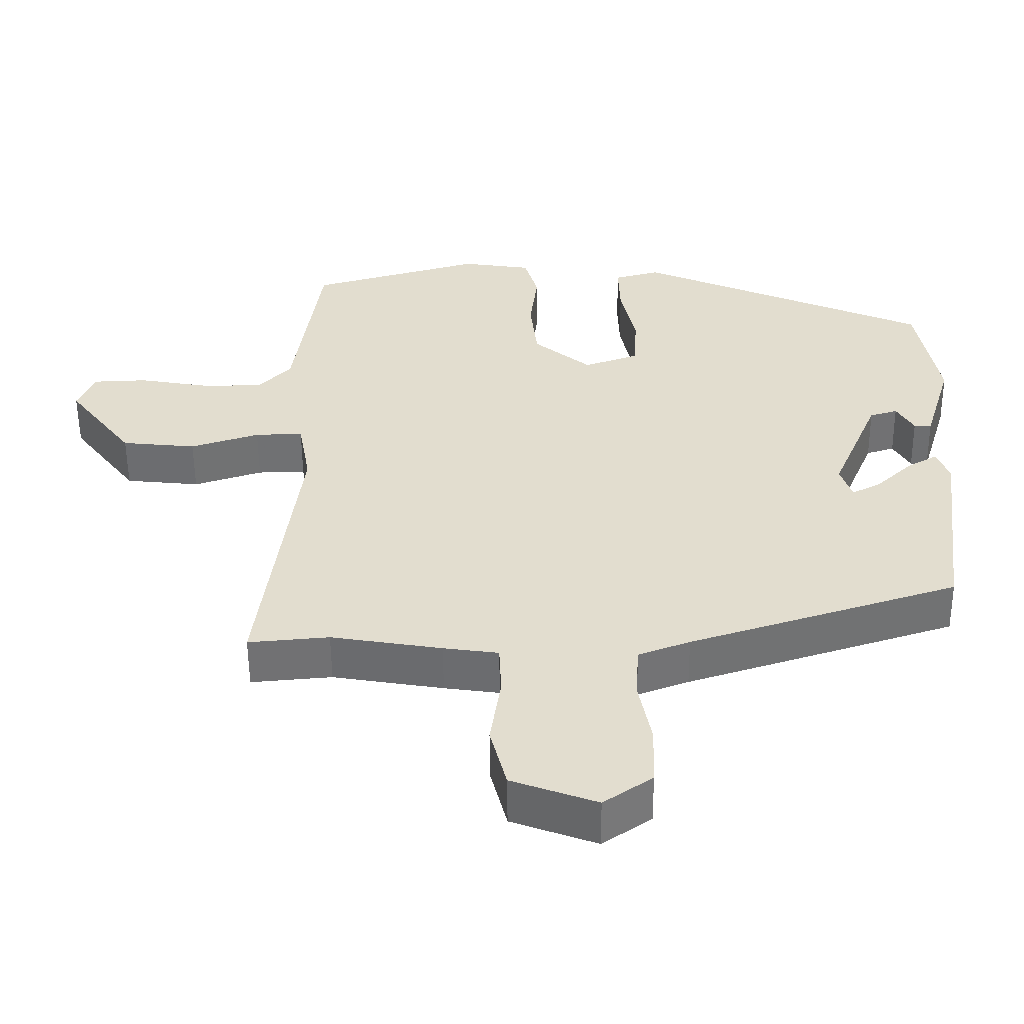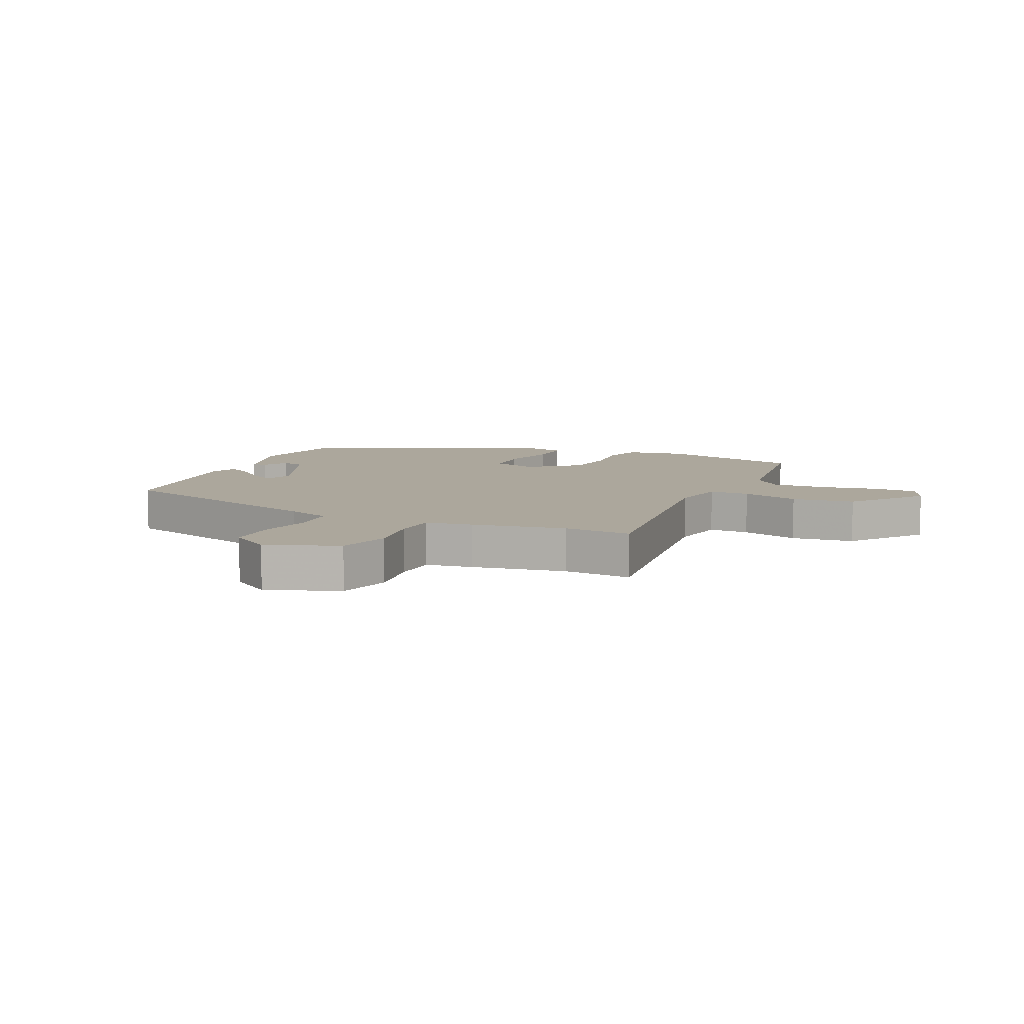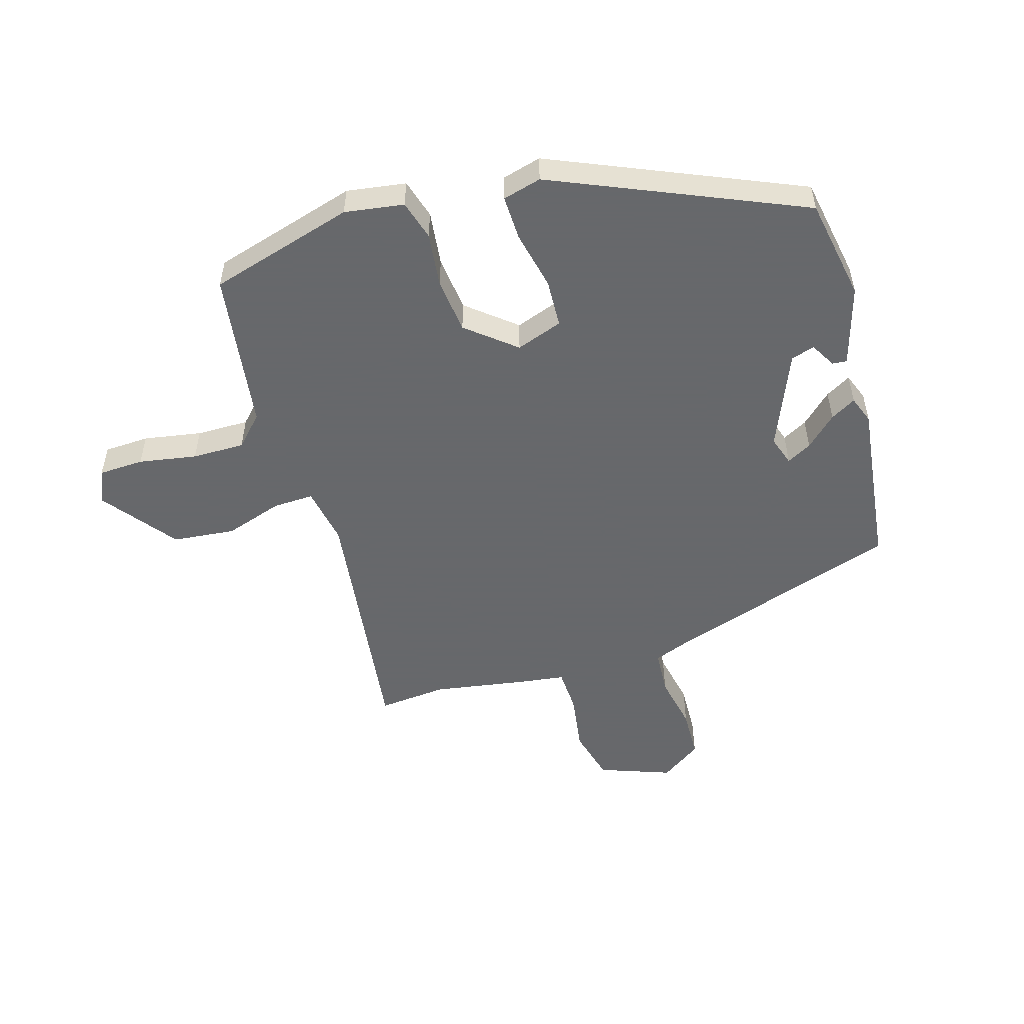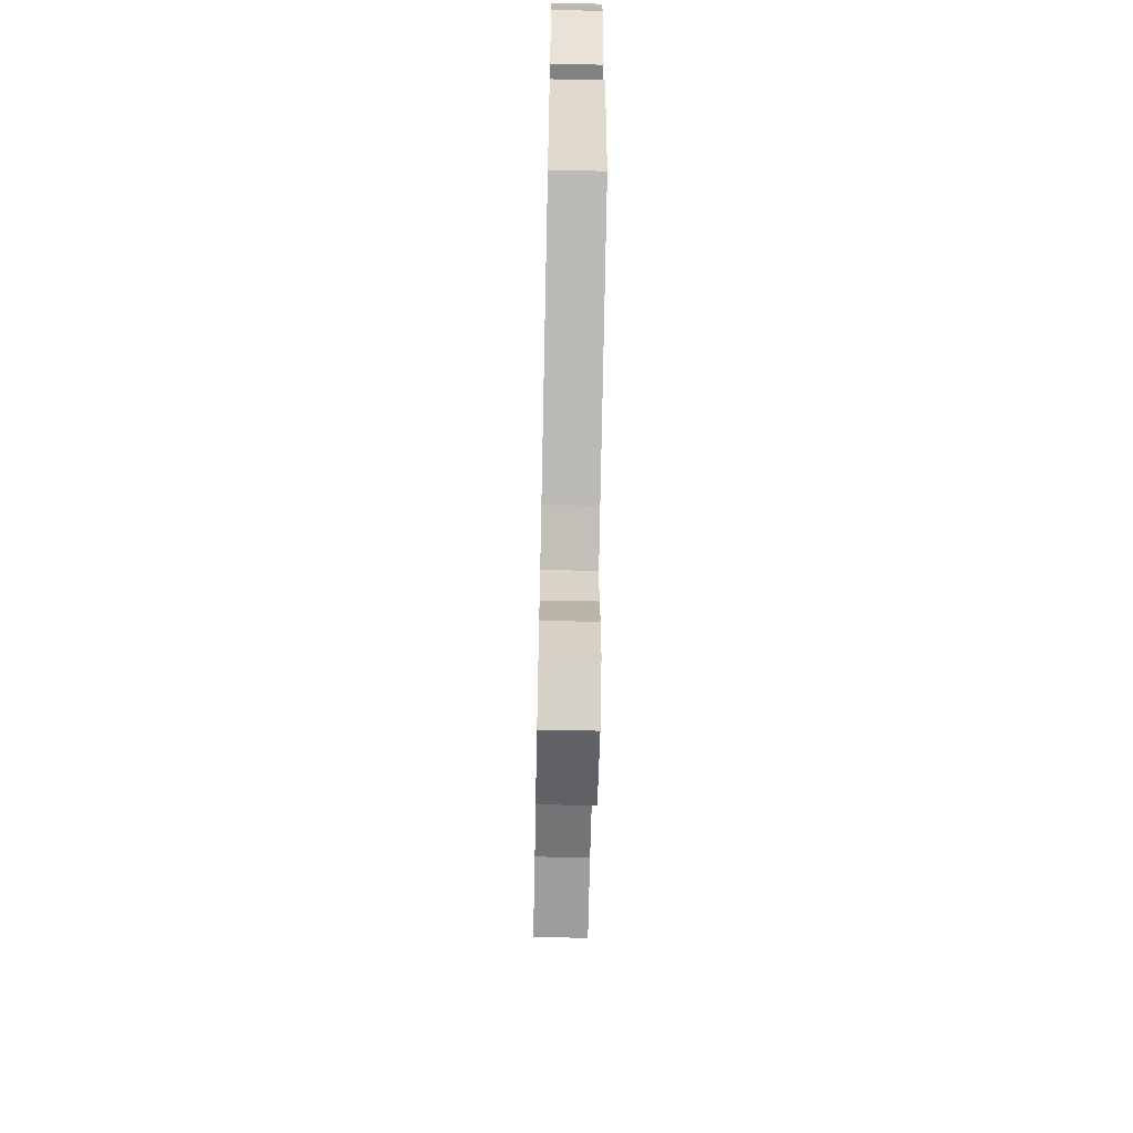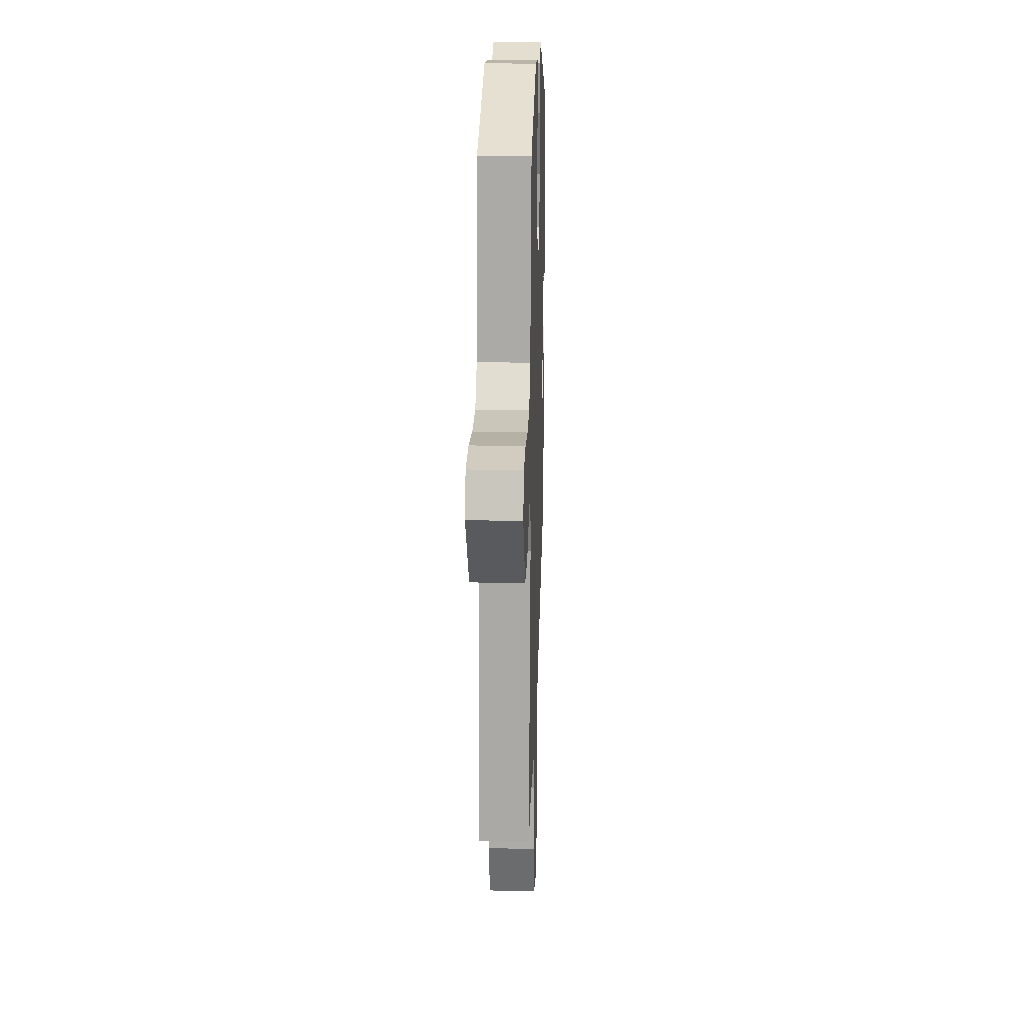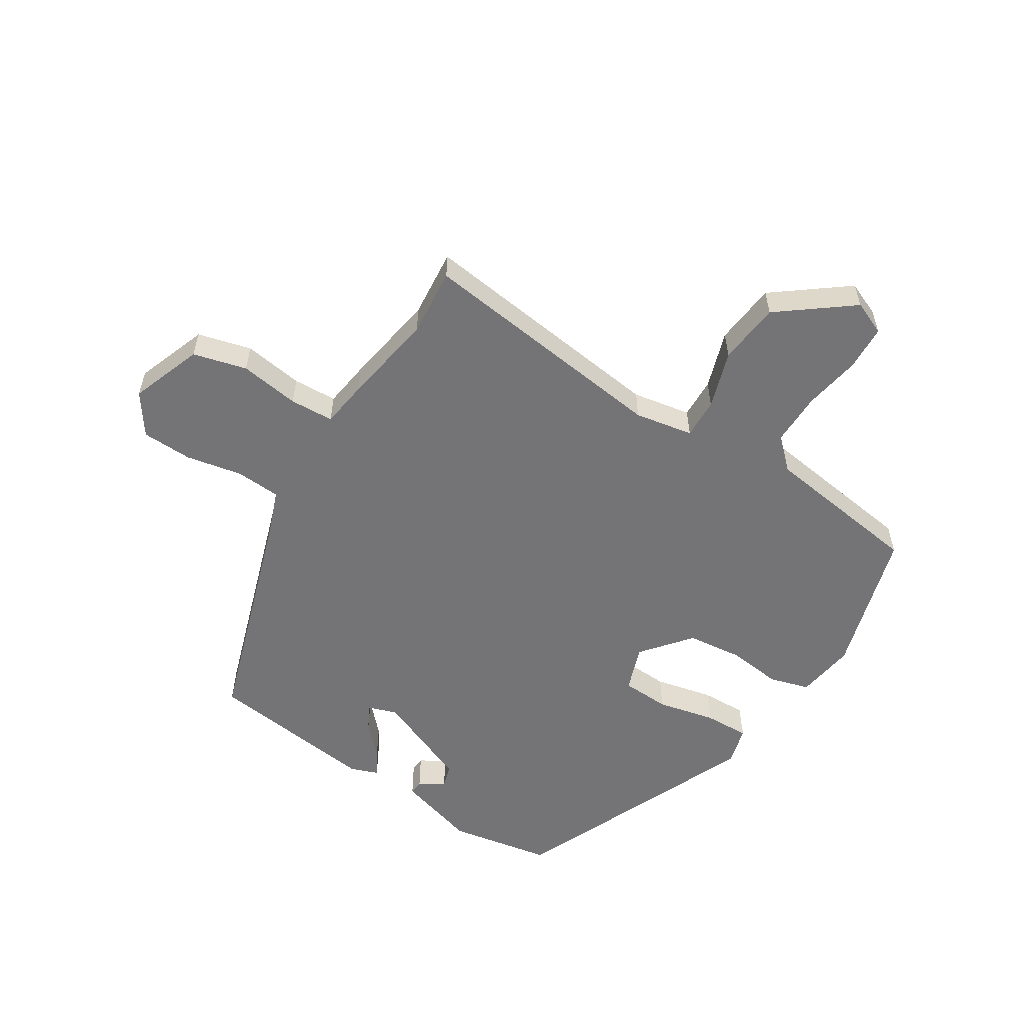
<metadata>
{"format":"obj","ext":"obj","renderer":"f3d","projection":"perspective","resolution":1024,"background":"white","views":[{"elev":-54.9,"azim":0.5,"up":"+Z"},{"elev":8.4,"azim":-155.9,"up":"+Y"},{"elev":-52.3,"azim":16.8,"up":"+Y"},{"elev":-65.6,"azim":88.8,"up":"+Z"},{"elev":21.8,"azim":-88.2,"up":"+Z"},{"elev":-56.3,"azim":-122.0,"up":"+Y"}]}
</metadata>
<code>
v 0.51 0.07 0.33
v 0.54 0.07 0.159
v 0.5 0.07 0.026
v 0.476 0.07 0.028
v 0.452 0.07 0.07
v 0.413 0.07 0.058
v 0.346 0.07 -0.102
v 0.362 0.07 -0.151
v 0.403 0.07 -0.129
v 0.454 0.07 -0.081
v 0.496 0.07 -0.057
v 0.513 0.07 -0.103
v 0.477 0.07 -0.385
v 0.1 0.07 -0.506
v 0.028 0.07 -0.533
v 0.023 0.07 -0.608
v 0.041 0.07 -0.701
v 0.038 0.07 -0.785
v -0.03 0.07 -0.832
v -0.149 0.07 -0.788
v -0.172 0.07 -0.699
v -0.157 0.07 -0.6
v -0.16 0.07 -0.527
v -0.237 0.07 -0.516
v -0.392 0.07 -0.49
v -0.505 0.07 -0.5
v -0.45 0.07 -0.079
v -0.467 0.07 0.018
v -0.534 0.07 0.016
v -0.63 0.07 -0.015
v -0.734 0.07 -0.004
v -0.826 0.07 0.117
v -0.802 0.07 0.173
v -0.727 0.07 0.176
v -0.631 0.07 0.159
v -0.544 0.07 0.158
v -0.497 0.07 0.207
v -0.459 0.07 0.473
v -0.218 0.07 0.542
v -0.12 0.07 0.527
v -0.101 0.07 0.461
v -0.112 0.07 0.37
v -0.102 0.07 0.278
v -0.022 0.07 0.212
v 0.055 0.07 0.239
v 0.059 0.07 0.319
v 0.038 0.07 0.416
v 0.036 0.07 0.491
v 0.1 0.07 0.508
v 0.51 0 0.33
v 0.54 0 0.159
v 0.5 0 0.026
v 0.476 0 0.028
v 0.452 0 0.07
v 0.413 0 0.058
v 0.346 0 -0.102
v 0.362 0 -0.151
v 0.403 0 -0.129
v 0.454 0 -0.081
v 0.496 0 -0.057
v 0.513 0 -0.103
v 0.477 0 -0.385
v 0.1 0 -0.506
v 0.028 0 -0.533
v 0.023 0 -0.608
v 0.041 0 -0.701
v 0.038 0 -0.785
v -0.03 0 -0.832
v -0.149 0 -0.788
v -0.172 0 -0.699
v -0.157 0 -0.6
v -0.16 0 -0.527
v -0.237 0 -0.516
v -0.392 0 -0.49
v -0.505 0 -0.5
v -0.45 0 -0.079
v -0.467 0 0.018
v -0.534 0 0.016
v -0.63 0 -0.015
v -0.734 0 -0.004
v -0.826 0 0.117
v -0.802 0 0.173
v -0.727 0 0.176
v -0.631 0 0.159
v -0.544 0 0.158
v -0.497 0 0.207
v -0.459 0 0.473
v -0.218 0 0.542
v -0.12 0 0.527
v -0.101 0 0.461
v -0.112 0 0.37
v -0.102 0 0.278
v -0.022 0 0.212
v 0.055 0 0.239
v 0.059 0 0.319
v 0.038 0 0.416
v 0.036 0 0.491
v 0.1 0 0.508
f 49 1 2
f 48 49 2
f 47 48 2
f 46 47 2
f 45 46 2
f 44 45 2
f 40 41 42
f 39 40 42
f 38 39 42
f 37 38 42
f 36 37 42 43
f 33 34 35
f 32 33 35
f 31 32 35
f 30 31 35
f 29 30 35
f 28 29 35 36
f 25 26 27
f 23 24 25 27
f 23 27 28
f 20 21 22
f 19 20 22
f 18 19 22
f 17 18 22
f 16 17 22
f 15 16 22 23
f 36 43 44
f 28 36 44
f 23 28 44
f 15 23 44
f 14 15 44
f 12 13 14
f 11 12 14
f 10 11 14
f 9 10 14
f 2 3 4 5
f 2 5 6
f 44 2 6
f 14 44 6 7
f 8 9 14
f 7 8 14
f 51 50 98
f 51 98 97
f 51 97 96
f 51 96 95
f 51 95 94
f 51 94 93
f 91 90 89
f 91 89 88
f 91 88 87
f 91 87 86
f 92 91 86 85
f 84 83 82
f 84 82 81
f 84 81 80
f 84 80 79
f 84 79 78
f 85 84 78 77
f 76 75 74
f 76 74 73 72
f 77 76 72
f 71 70 69
f 71 69 68
f 71 68 67
f 71 67 66
f 71 66 65
f 72 71 65 64
f 93 92 85
f 93 85 77
f 93 77 72
f 93 72 64
f 93 64 63
f 63 62 61
f 63 61 60
f 63 60 59
f 63 59 58
f 54 53 52 51
f 55 54 51
f 55 51 93
f 56 55 93 63
f 63 58 57
f 63 57 56
f 1 50 51 2
f 2 51 52 3
f 3 52 53 4
f 4 53 54 5
f 5 54 55 6
f 6 55 56 7
f 7 56 57 8
f 8 57 58 9
f 9 58 59 10
f 10 59 60 11
f 11 60 61 12
f 12 61 62 13
f 13 62 63 14
f 14 63 64 15
f 15 64 65 16
f 16 65 66 17
f 17 66 67 18
f 18 67 68 19
f 19 68 69 20
f 20 69 70 21
f 21 70 71 22
f 22 71 72 23
f 23 72 73 24
f 24 73 74 25
f 25 74 75 26
f 26 75 76 27
f 27 76 77 28
f 28 77 78 29
f 29 78 79 30
f 30 79 80 31
f 31 80 81 32
f 32 81 82 33
f 33 82 83 34
f 34 83 84 35
f 35 84 85 36
f 36 85 86 37
f 37 86 87 38
f 38 87 88 39
f 39 88 89 40
f 40 89 90 41
f 41 90 91 42
f 42 91 92 43
f 43 92 93 44
f 44 93 94 45
f 45 94 95 46
f 46 95 96 47
f 47 96 97 48
f 48 97 98 49
f 49 98 50 1

</code>
